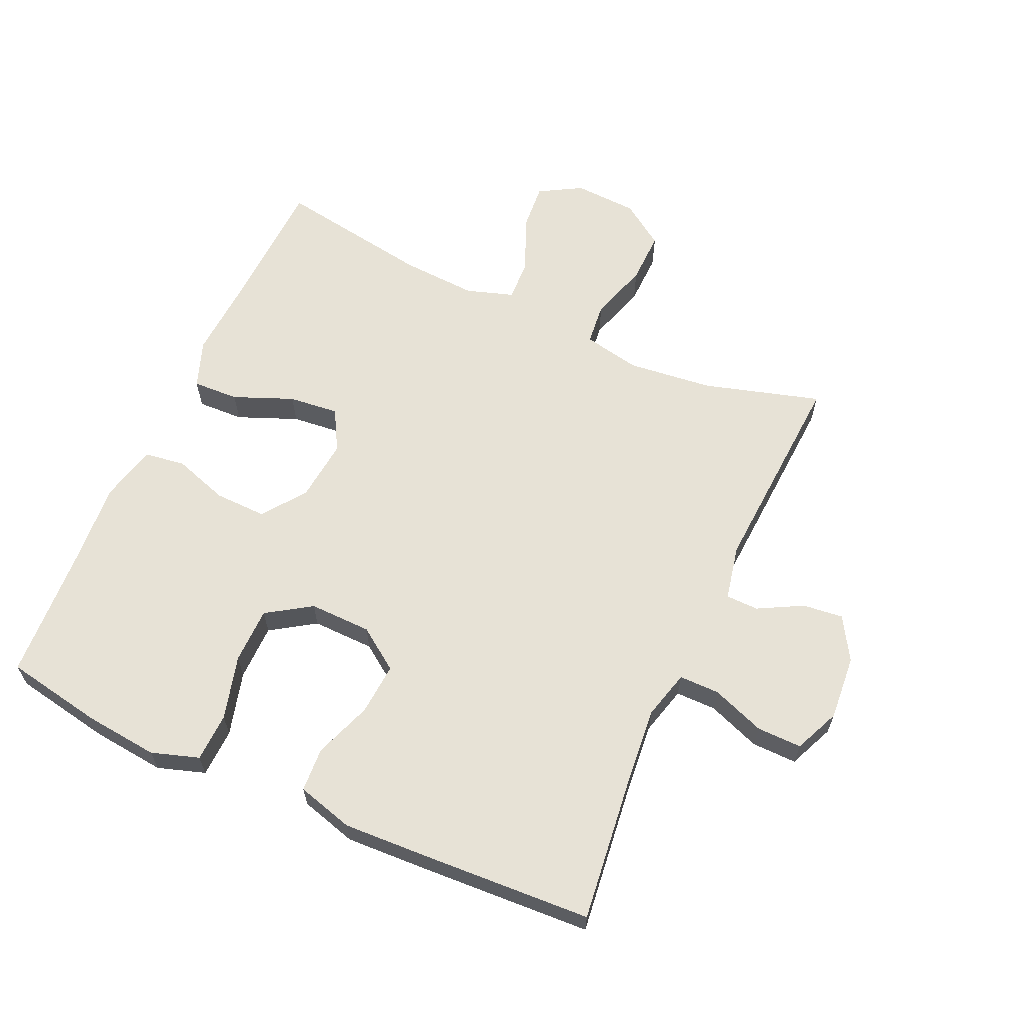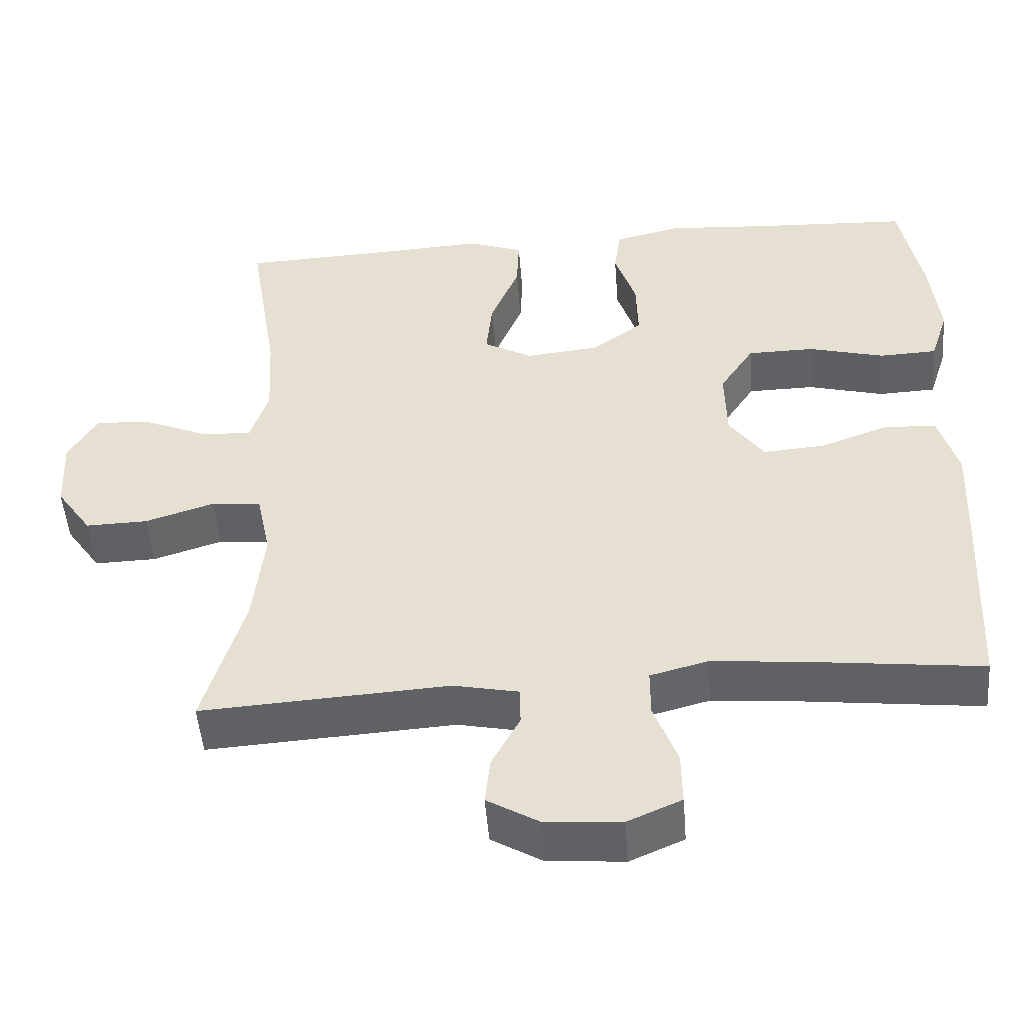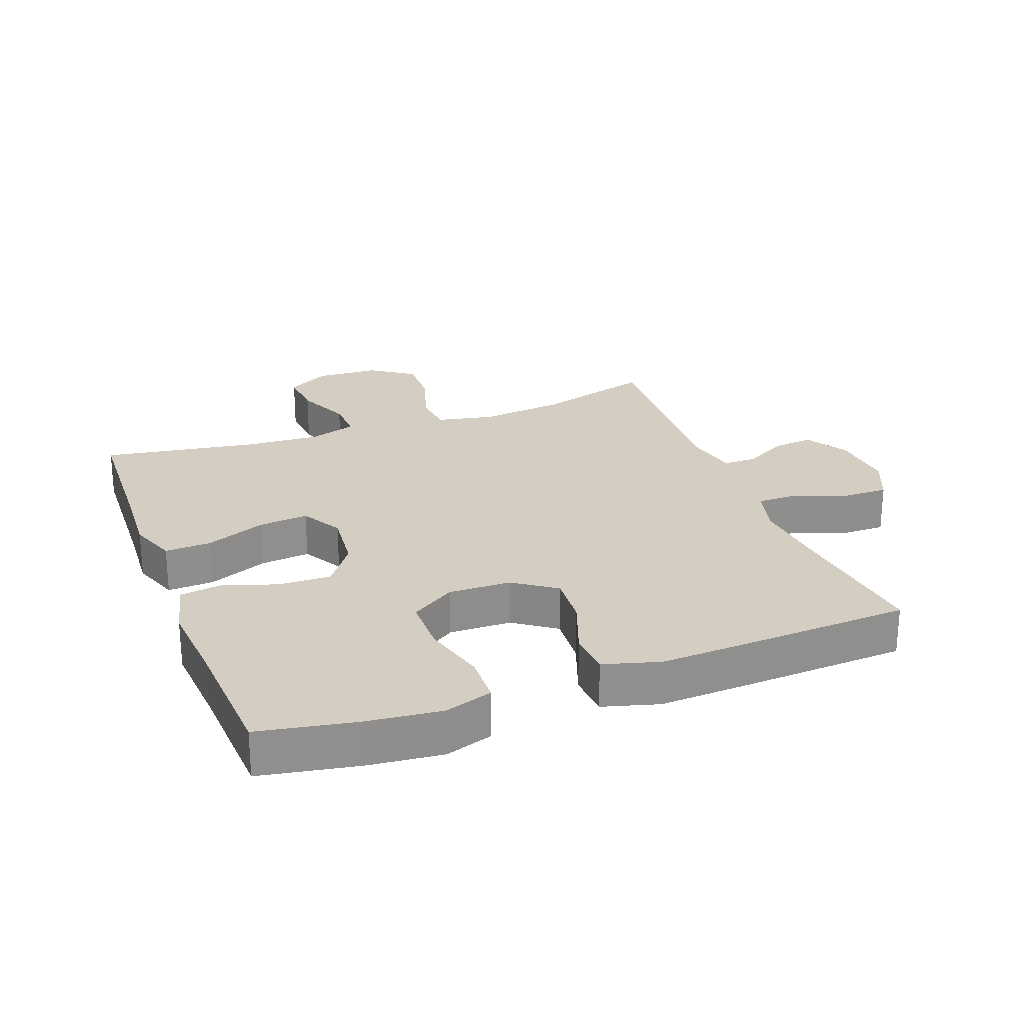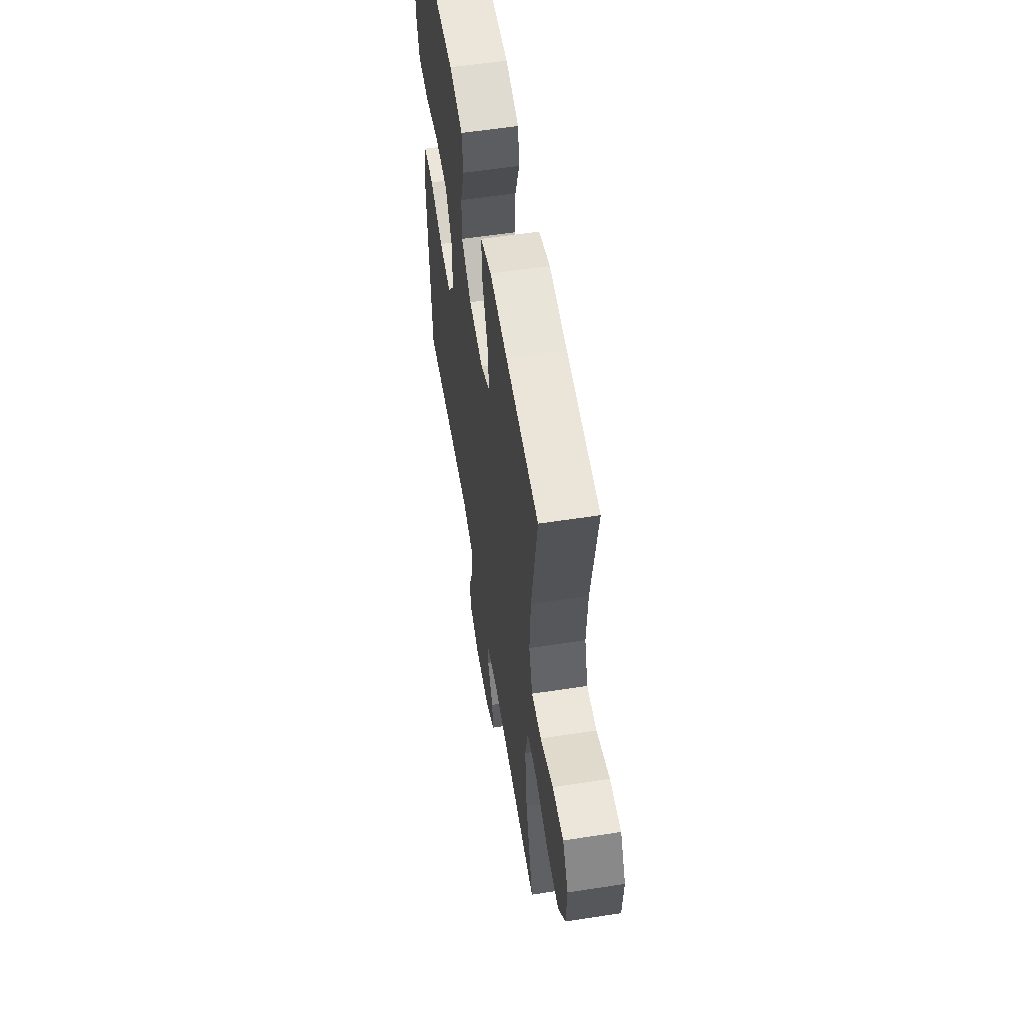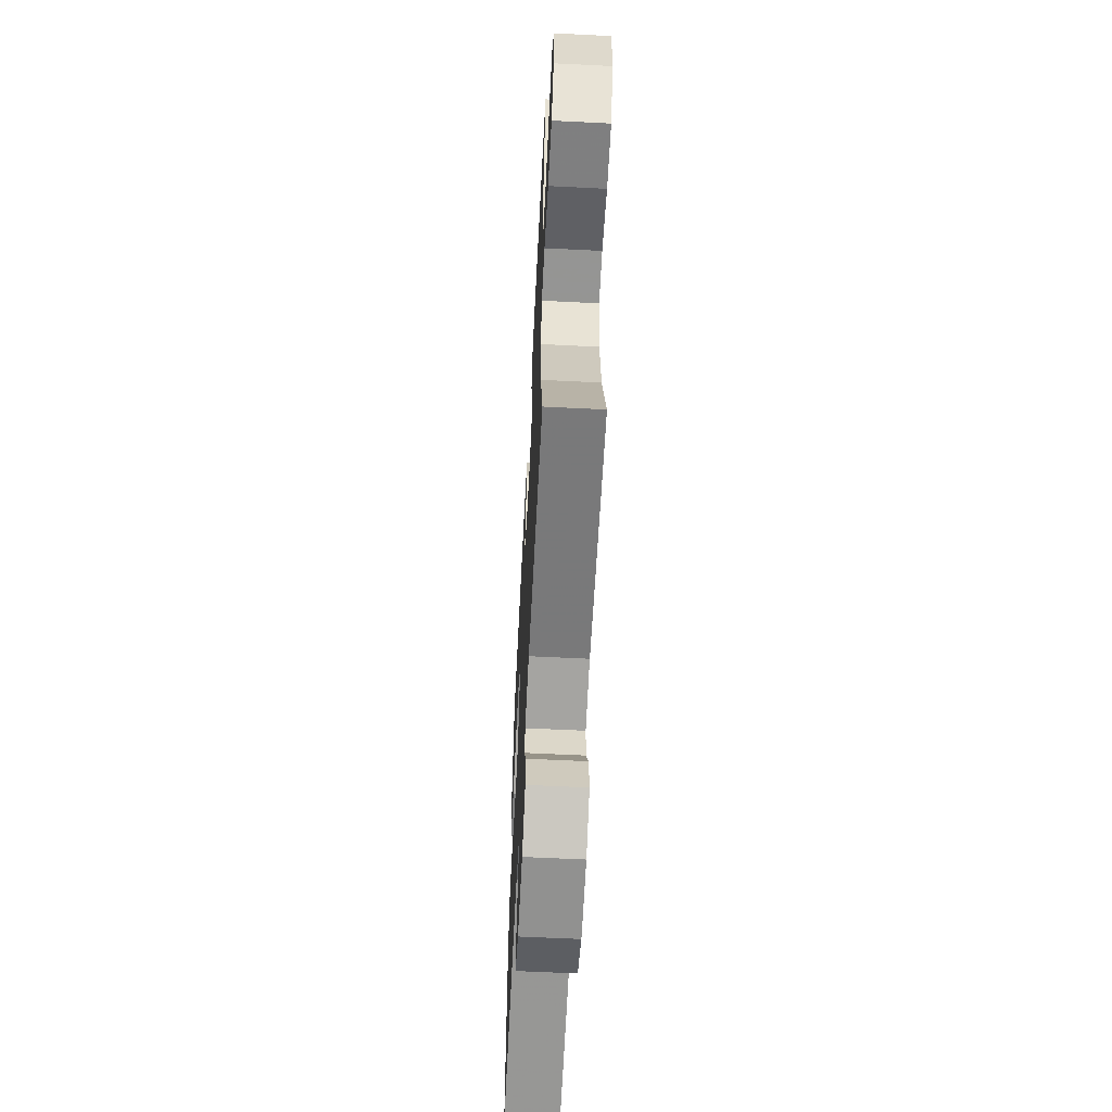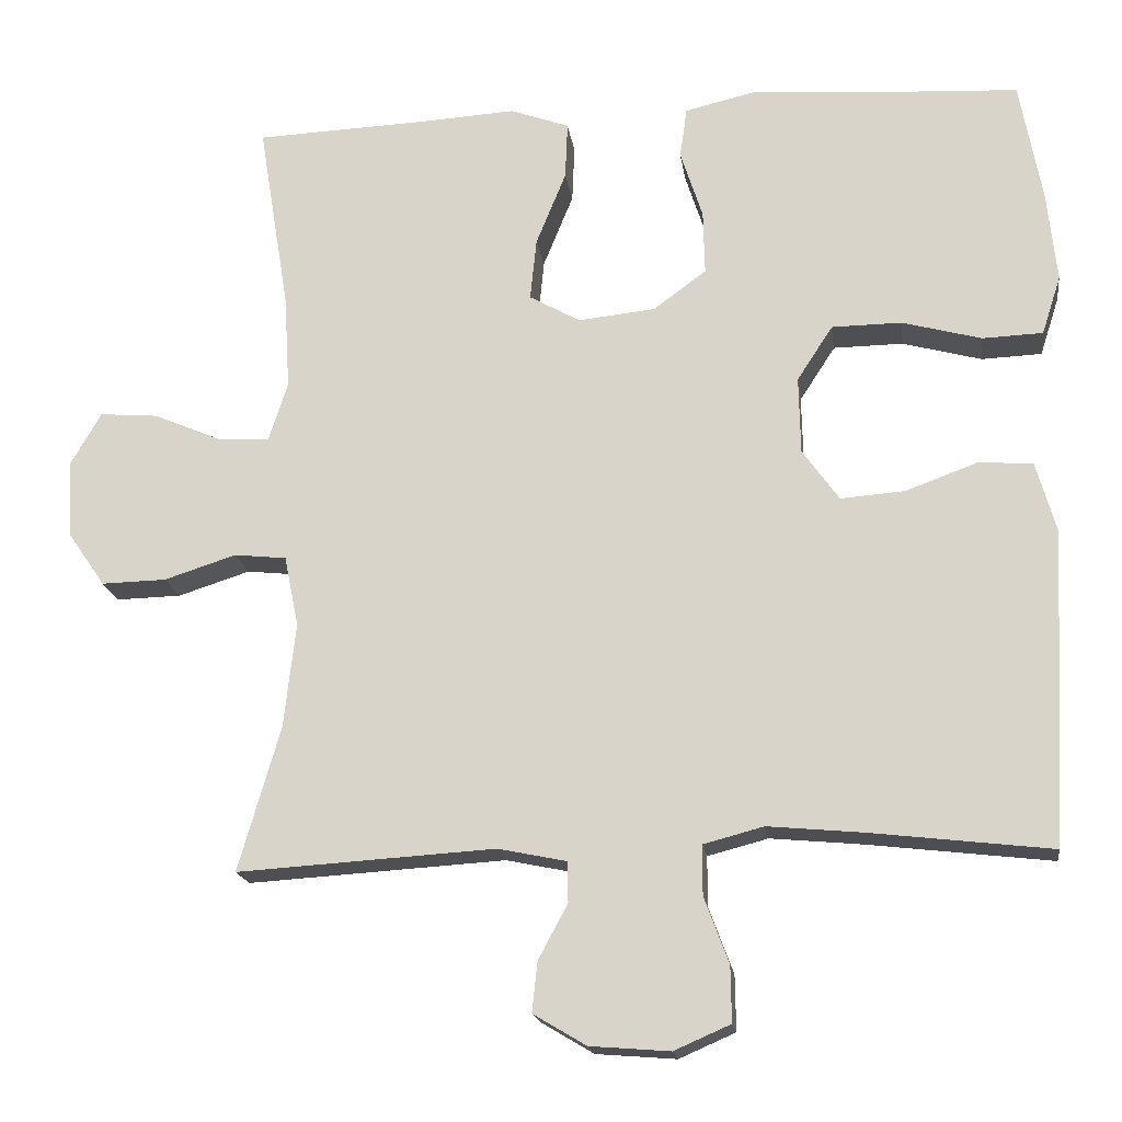
<metadata>
{"format":"obj","ext":"obj","renderer":"f3d","projection":"perspective","resolution":1024,"background":"white","views":[{"elev":62.9,"azim":114.3,"up":"+Y"},{"elev":-49.9,"azim":4.5,"up":"+Z"},{"elev":25.0,"azim":69.4,"up":"+Y"},{"elev":57.5,"azim":-99.1,"up":"+Z"},{"elev":-61.3,"azim":-92.9,"up":"+Z"},{"elev":-17.9,"azim":7.8,"up":"+Z"}]}
</metadata>
<code>
v -0.5 0.07 -0.5
v -0.447 0.07 -0.318
v -0.432 0.07 -0.185
v -0.45 0.07 -0.096
v -0.516 0.07 -0.089
v -0.607 0.07 -0.118
v -0.689 0.07 -0.12
v -0.736 0.07 -0.052
v -0.741 0.07 0.047
v -0.703 0.07 0.113
v -0.629 0.07 0.107
v -0.543 0.07 0.07
v -0.478 0.07 0.067
v -0.454 0.07 0.141
v -0.461 0.07 0.26
v -0.5 0.07 0.5
v -0.28 0.07 0.509
v -0.161 0.07 0.516
v -0.087 0.07 0.489
v -0.09 0.07 0.417
v -0.128 0.07 0.324
v -0.136 0.07 0.246
v -0.072 0.07 0.21
v 0.025 0.07 0.22
v 0.092 0.07 0.269
v 0.09 0.07 0.35
v 0.062 0.07 0.436
v 0.071 0.07 0.5
v 0.16 0.07 0.521
v 0.295 0.07 0.511
v 0.5 0.07 0.5
v 0.528 0.07 0.348
v 0.54 0.07 0.233
v 0.516 0.07 0.159
v 0.44 0.07 0.156
v 0.34 0.07 0.183
v 0.252 0.07 0.182
v 0.207 0.07 0.113
v 0.209 0.07 0.016
v 0.255 0.07 -0.049
v 0.336 0.07 -0.043
v 0.426 0.07 -0.01
v 0.495 0.07 -0.014
v 0.52 0.07 -0.102
v 0.514 0.07 -0.235
v 0.5 0.07 -0.5
v 0.27 0.07 -0.473
v 0.152 0.07 -0.462
v 0.076 0.07 -0.482
v 0.076 0.07 -0.545
v 0.107 0.07 -0.628
v 0.108 0.07 -0.698
v 0.037 0.07 -0.729
v -0.064 0.07 -0.721
v -0.131 0.07 -0.681
v -0.124 0.07 -0.618
v -0.087 0.07 -0.549
v -0.088 0.07 -0.498
v -0.174 0.07 -0.48
v -0.5 0 -0.5
v -0.447 0 -0.318
v -0.432 0 -0.185
v -0.45 0 -0.096
v -0.516 0 -0.089
v -0.607 0 -0.118
v -0.689 0 -0.12
v -0.736 0 -0.052
v -0.741 0 0.047
v -0.703 0 0.113
v -0.629 0 0.107
v -0.543 0 0.07
v -0.478 0 0.067
v -0.454 0 0.141
v -0.461 0 0.26
v -0.5 0 0.5
v -0.28 0 0.509
v -0.161 0 0.516
v -0.087 0 0.489
v -0.09 0 0.417
v -0.128 0 0.324
v -0.136 0 0.246
v -0.072 0 0.21
v 0.025 0 0.22
v 0.092 0 0.269
v 0.09 0 0.35
v 0.062 0 0.436
v 0.071 0 0.5
v 0.16 0 0.521
v 0.295 0 0.511
v 0.5 0 0.5
v 0.528 0 0.348
v 0.54 0 0.233
v 0.516 0 0.159
v 0.44 0 0.156
v 0.34 0 0.183
v 0.252 0 0.182
v 0.207 0 0.113
v 0.209 0 0.016
v 0.255 0 -0.049
v 0.336 0 -0.043
v 0.426 0 -0.01
v 0.495 0 -0.014
v 0.52 0 -0.102
v 0.514 0 -0.235
v 0.5 0 -0.5
v 0.27 0 -0.473
v 0.152 0 -0.462
v 0.076 0 -0.482
v 0.076 0 -0.545
v 0.107 0 -0.628
v 0.108 0 -0.698
v 0.037 0 -0.729
v -0.064 0 -0.721
v -0.131 0 -0.681
v -0.124 0 -0.618
v -0.087 0 -0.549
v -0.088 0 -0.498
v -0.174 0 -0.48
f 54 55 56 57
f 54 57 58
f 53 54 58
f 50 51 52 53
f 49 50 53 58
f 48 49 58 59
f 44 45 46 47
f 44 47 48
f 41 42 43 44
f 40 41 44 48
f 39 40 48 59
f 33 34 35 36
f 33 36 37
f 30 31 32 33
f 30 33 37
f 29 30 37 38
f 26 27 28 29
f 25 26 29 38
f 18 19 20 21
f 17 18 21 22
f 15 16 17 22
f 14 15 22 23
f 9 10 11 12
f 9 12 13
f 8 9 13
f 5 6 7 8
f 4 5 8 13
f 3 4 13 14
f 39 59 1 2
f 24 25 38 39
f 24 39 2 3
f 3 14 23 24
f 116 115 114 113
f 117 116 113
f 117 113 112
f 112 111 110 109
f 117 112 109 108
f 118 117 108 107
f 106 105 104 103
f 107 106 103
f 103 102 101 100
f 107 103 100 99
f 118 107 99 98
f 95 94 93 92
f 96 95 92
f 92 91 90 89
f 96 92 89
f 97 96 89 88
f 88 87 86 85
f 97 88 85 84
f 80 79 78 77
f 81 80 77 76
f 81 76 75 74
f 82 81 74 73
f 71 70 69 68
f 72 71 68
f 72 68 67
f 67 66 65 64
f 72 67 64 63
f 73 72 63 62
f 61 60 118 98
f 98 97 84 83
f 62 61 98 83
f 83 82 73 62
f 1 60 61 2
f 2 61 62 3
f 3 62 63 4
f 4 63 64 5
f 5 64 65 6
f 6 65 66 7
f 7 66 67 8
f 8 67 68 9
f 9 68 69 10
f 10 69 70 11
f 11 70 71 12
f 12 71 72 13
f 13 72 73 14
f 14 73 74 15
f 15 74 75 16
f 16 75 76 17
f 17 76 77 18
f 18 77 78 19
f 19 78 79 20
f 20 79 80 21
f 21 80 81 22
f 22 81 82 23
f 23 82 83 24
f 24 83 84 25
f 25 84 85 26
f 26 85 86 27
f 27 86 87 28
f 28 87 88 29
f 29 88 89 30
f 30 89 90 31
f 31 90 91 32
f 32 91 92 33
f 33 92 93 34
f 34 93 94 35
f 35 94 95 36
f 36 95 96 37
f 37 96 97 38
f 38 97 98 39
f 39 98 99 40
f 40 99 100 41
f 41 100 101 42
f 42 101 102 43
f 43 102 103 44
f 44 103 104 45
f 45 104 105 46
f 46 105 106 47
f 47 106 107 48
f 48 107 108 49
f 49 108 109 50
f 50 109 110 51
f 51 110 111 52
f 52 111 112 53
f 53 112 113 54
f 54 113 114 55
f 55 114 115 56
f 56 115 116 57
f 57 116 117 58
f 58 117 118 59
f 59 118 60 1

</code>
